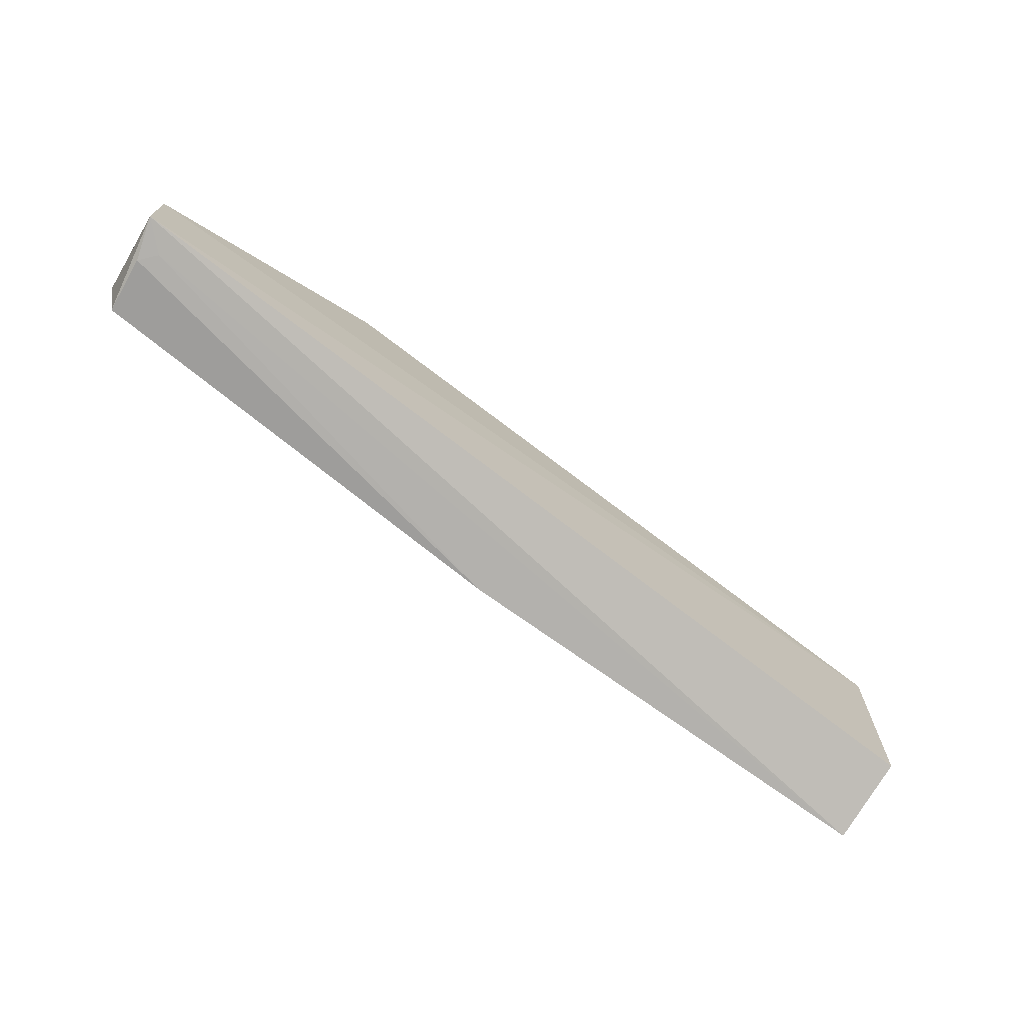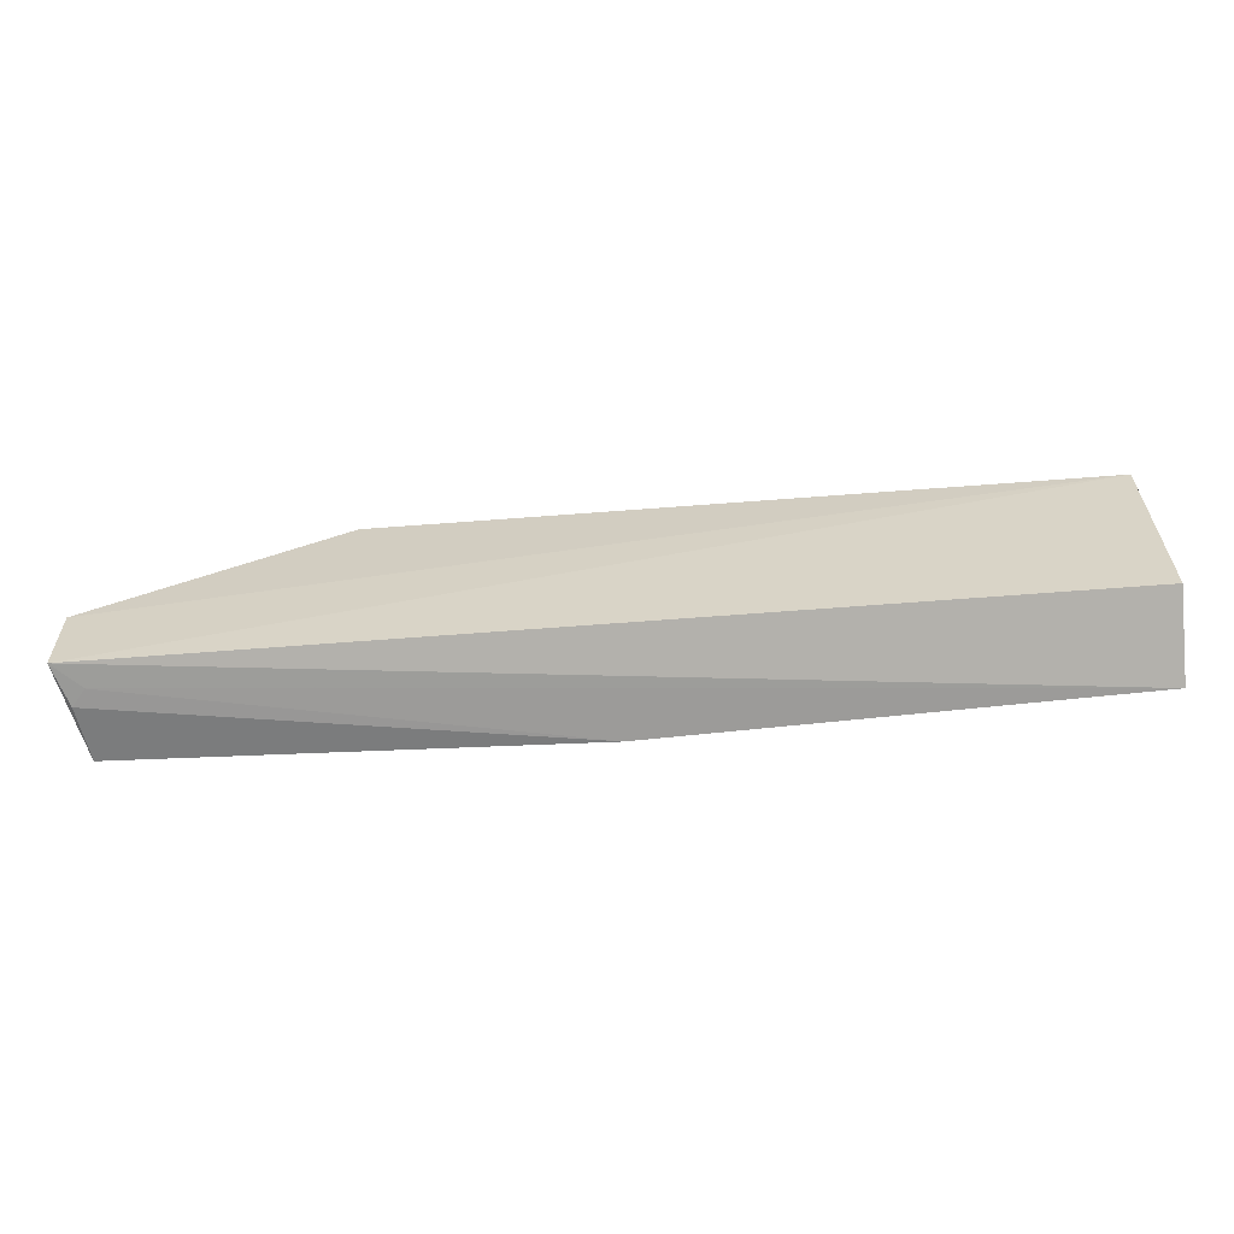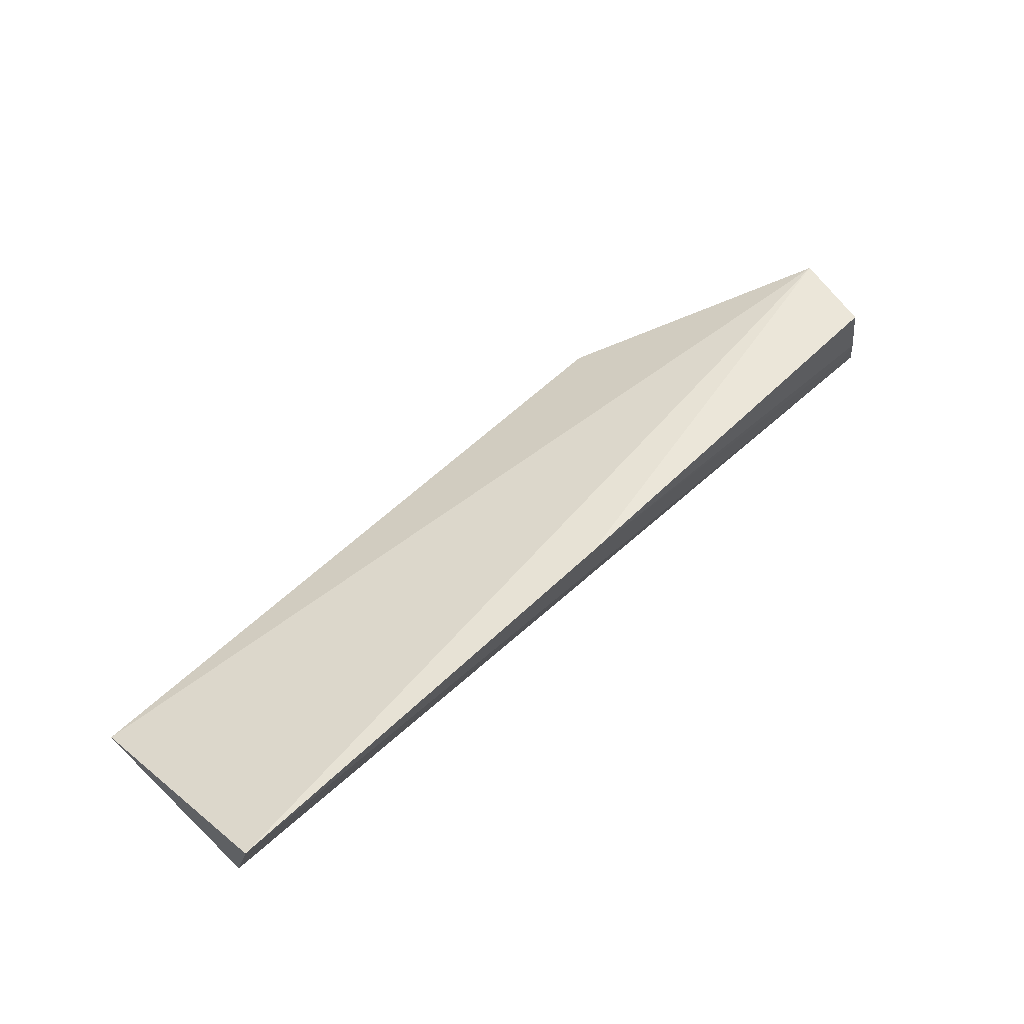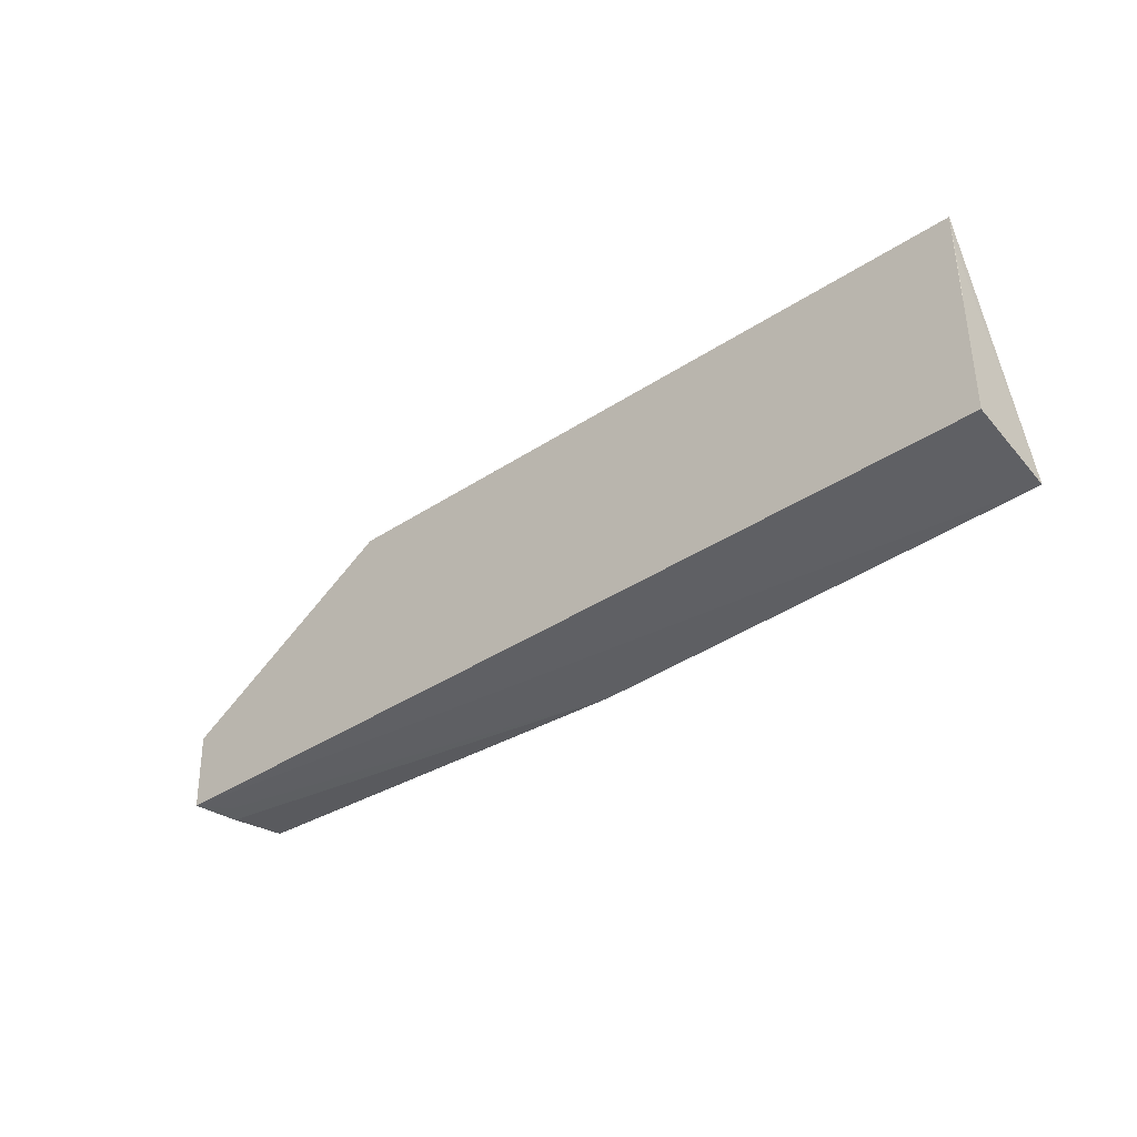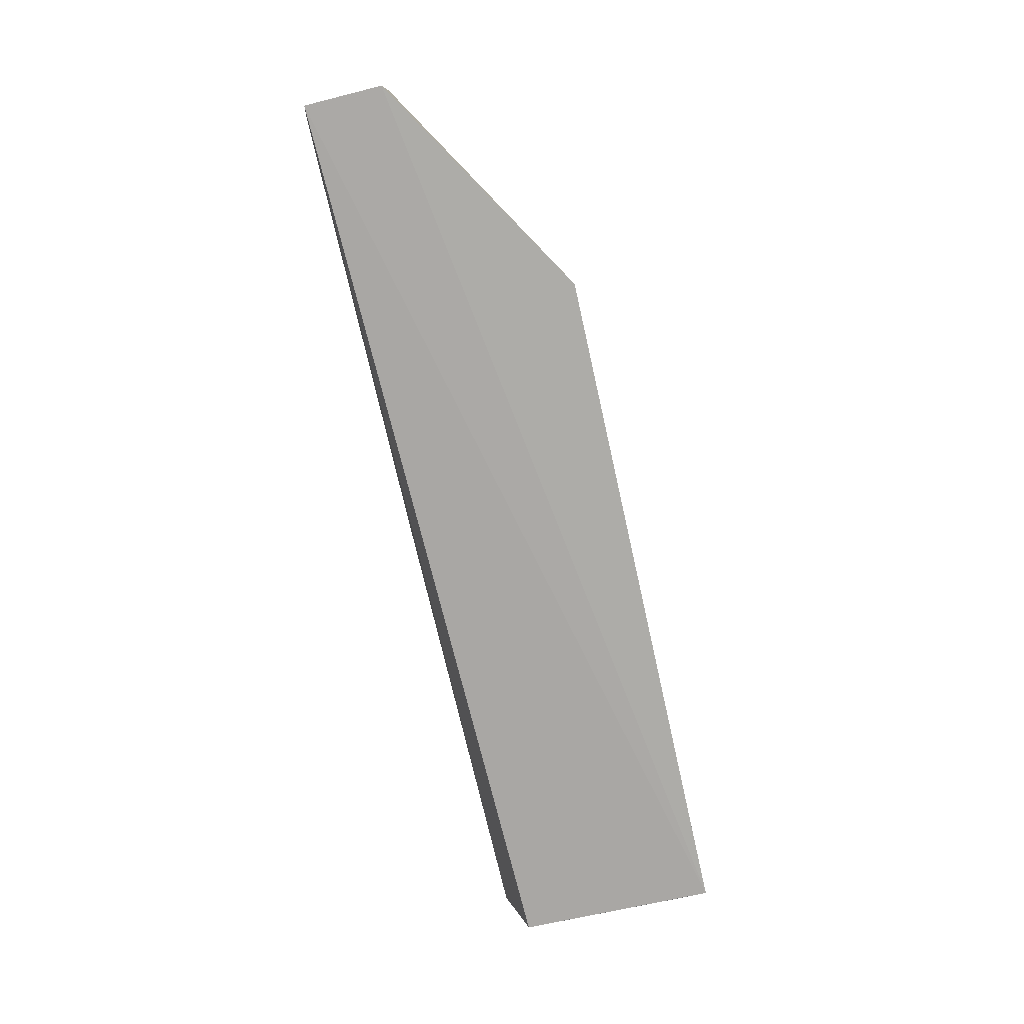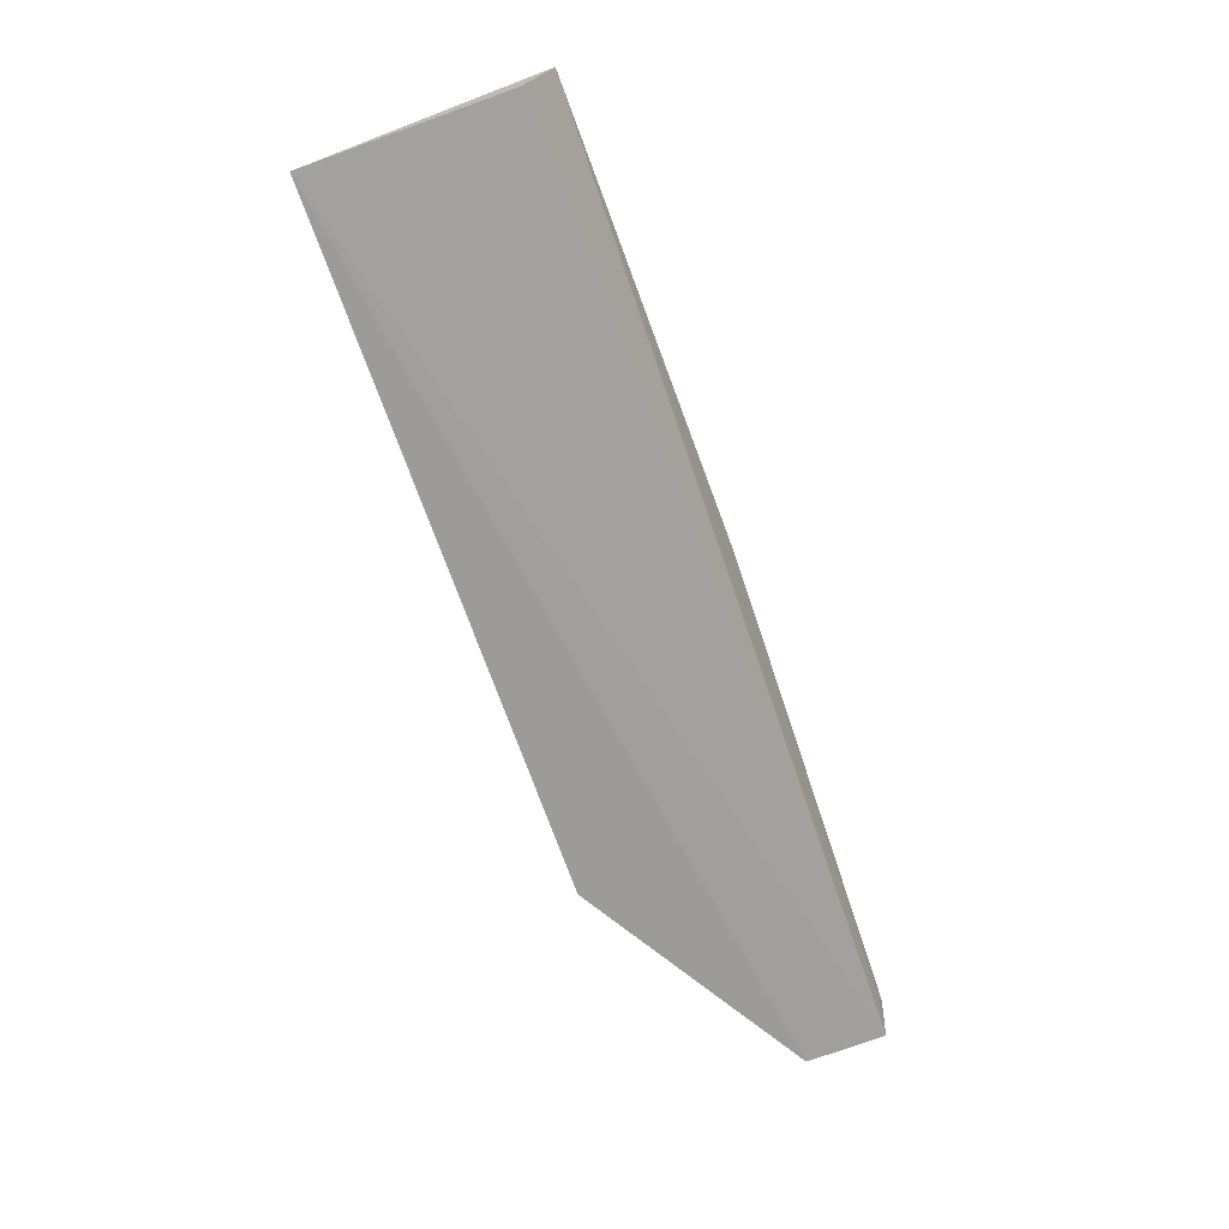
<metadata>
{"format":"obj","ext":"obj","renderer":"f3d","projection":"perspective","resolution":1024,"background":"white","views":[{"elev":-72.6,"azim":143.0,"up":"+Y"},{"elev":-61.7,"azim":-175.1,"up":"+Y"},{"elev":57.2,"azim":-45.2,"up":"+Z"},{"elev":-34.7,"azim":-137.8,"up":"+Y"},{"elev":-76.2,"azim":102.7,"up":"+Z"},{"elev":-70.6,"azim":-70.5,"up":"+Z"}]}
</metadata>
<code>
v 0.264 -0.1347 -0.4493
v 0.2744 -0.1333 -0.499
v 0.1527 -0.01571 -0.4952
v -0.2119 -0.01593 -0.4928
v -0.2117 -0.1357 -0.4463
v 0.2754 -0.09179 -0.499
v 0.2728 -0.09205 -0.447
v 0.03111 -0.1389 -0.4421
v -0.212 -0.1221 -0.4903
v 0.2603 -0.1351 -0.4862
v -0.212 -0.03101 -0.4924
v 0.2674 -0.1361 -0.4779
f 6 2 4
f 6 4 3
f 7 3 4
f 7 4 5
f 7 6 3
f 7 1 2
f 7 2 6
f 8 7 5
f 8 1 7
f 9 4 2
f 9 2 5
f 10 8 5
f 10 5 2
f 11 9 5
f 11 5 4
f 11 4 9
f 12 10 2
f 12 2 1
f 12 1 8
f 12 8 10

</code>
